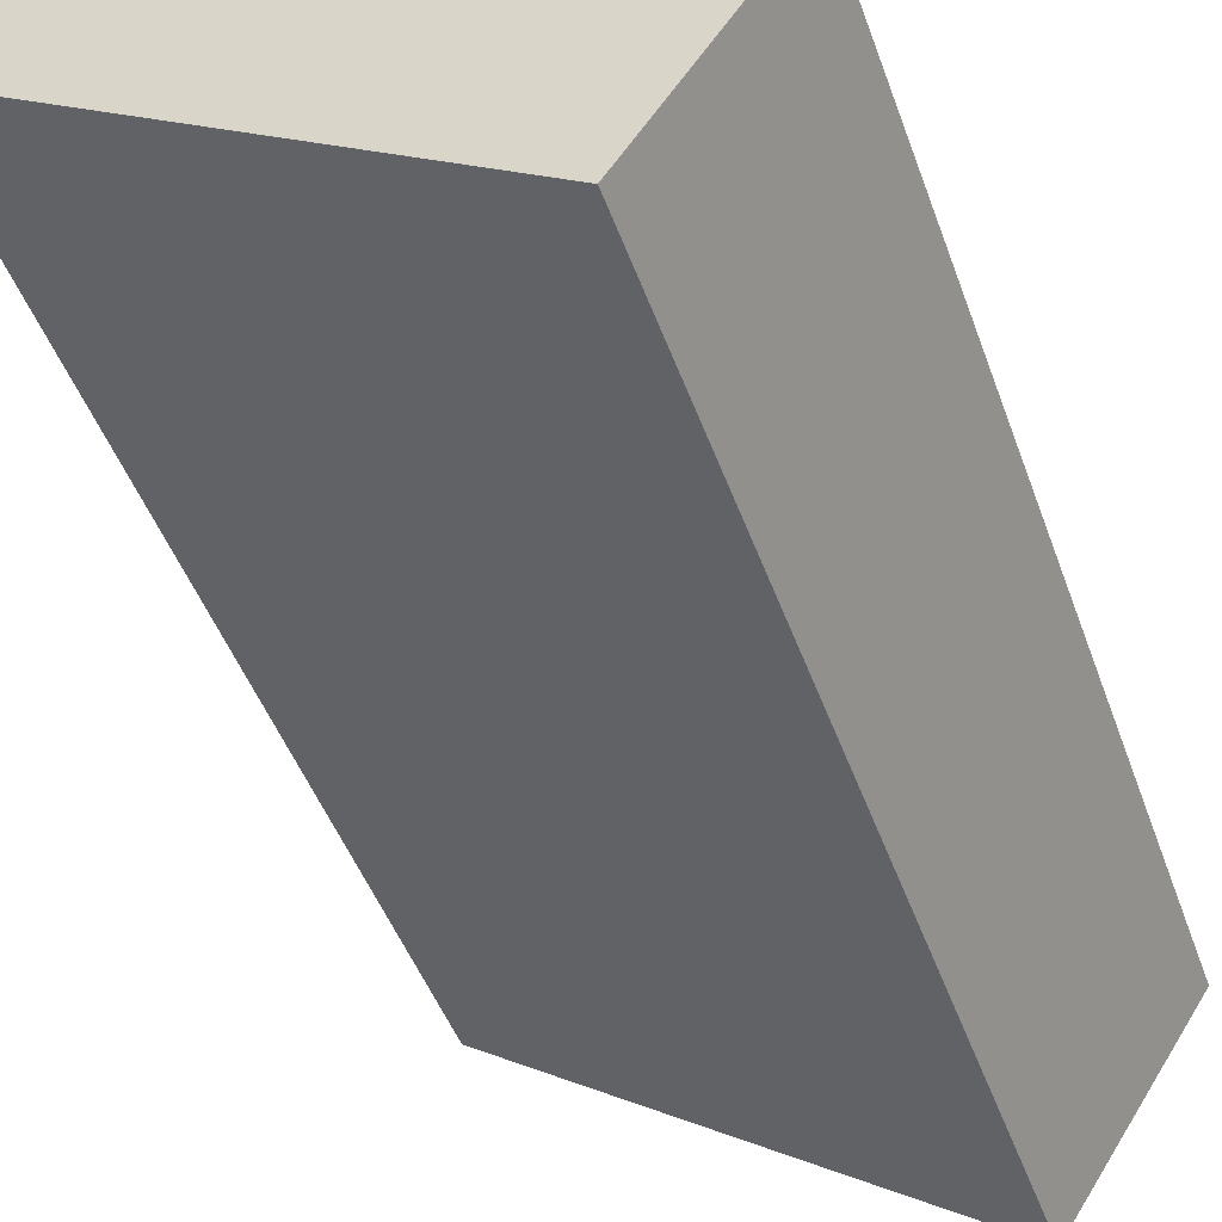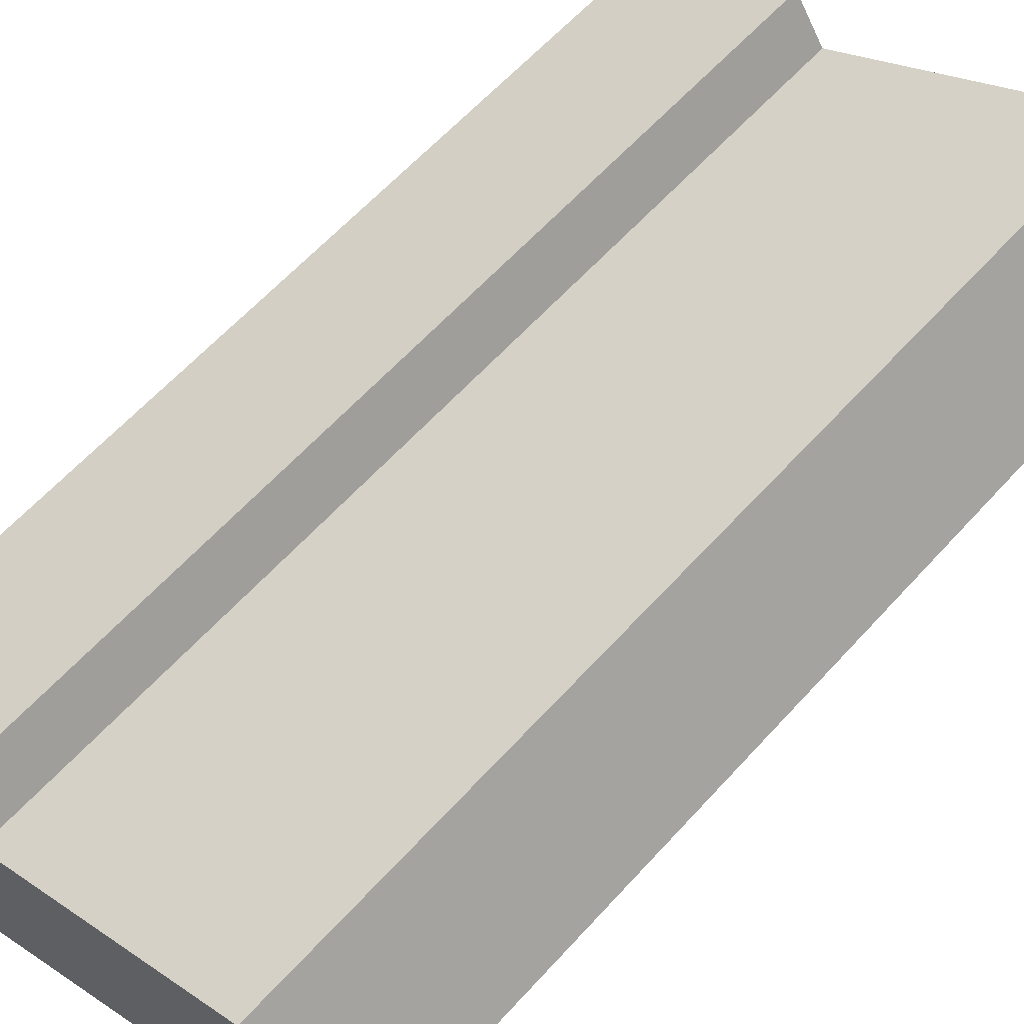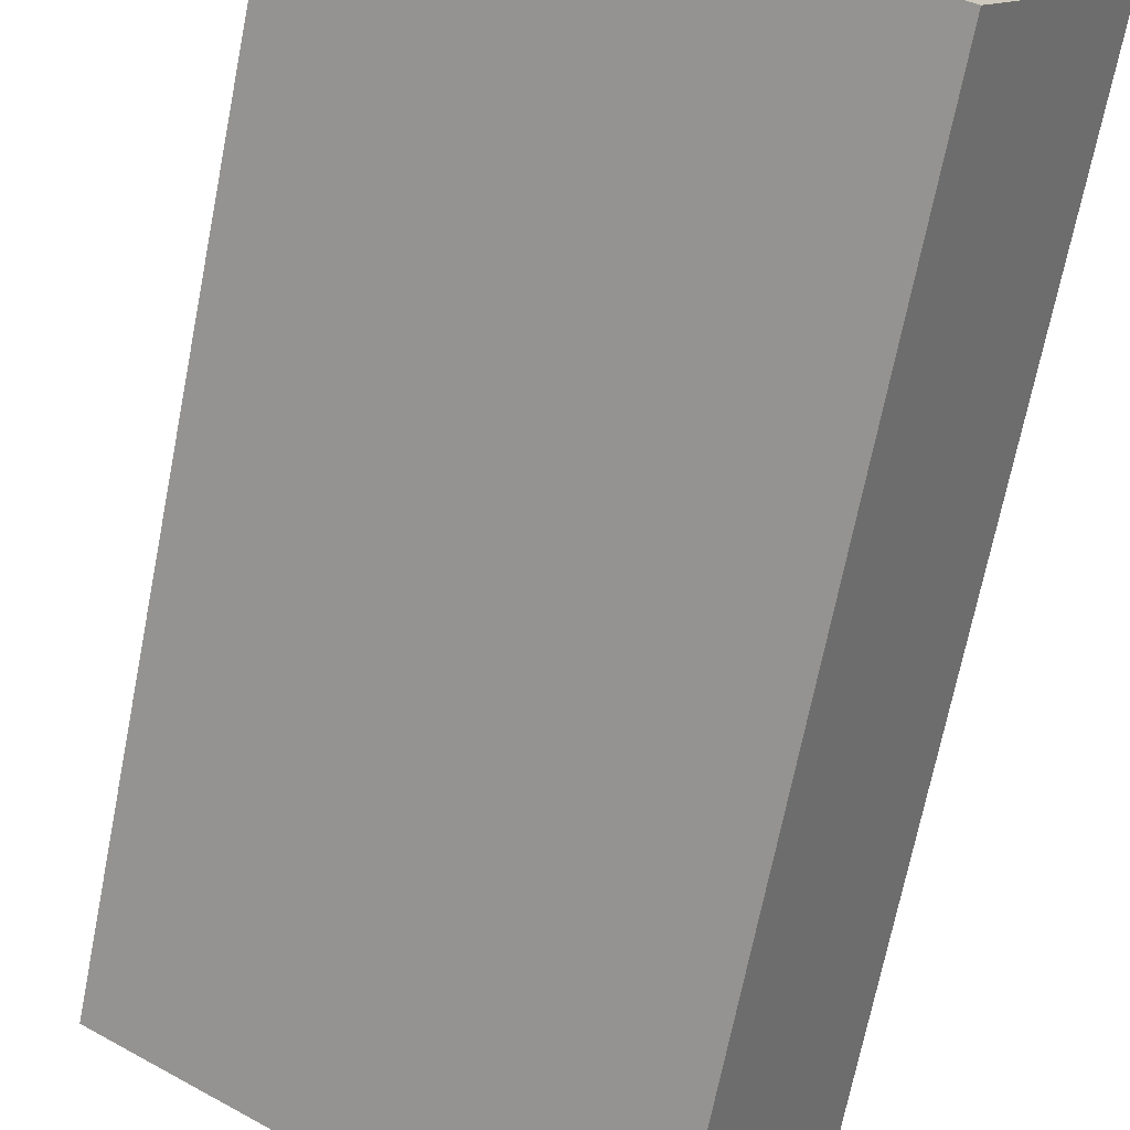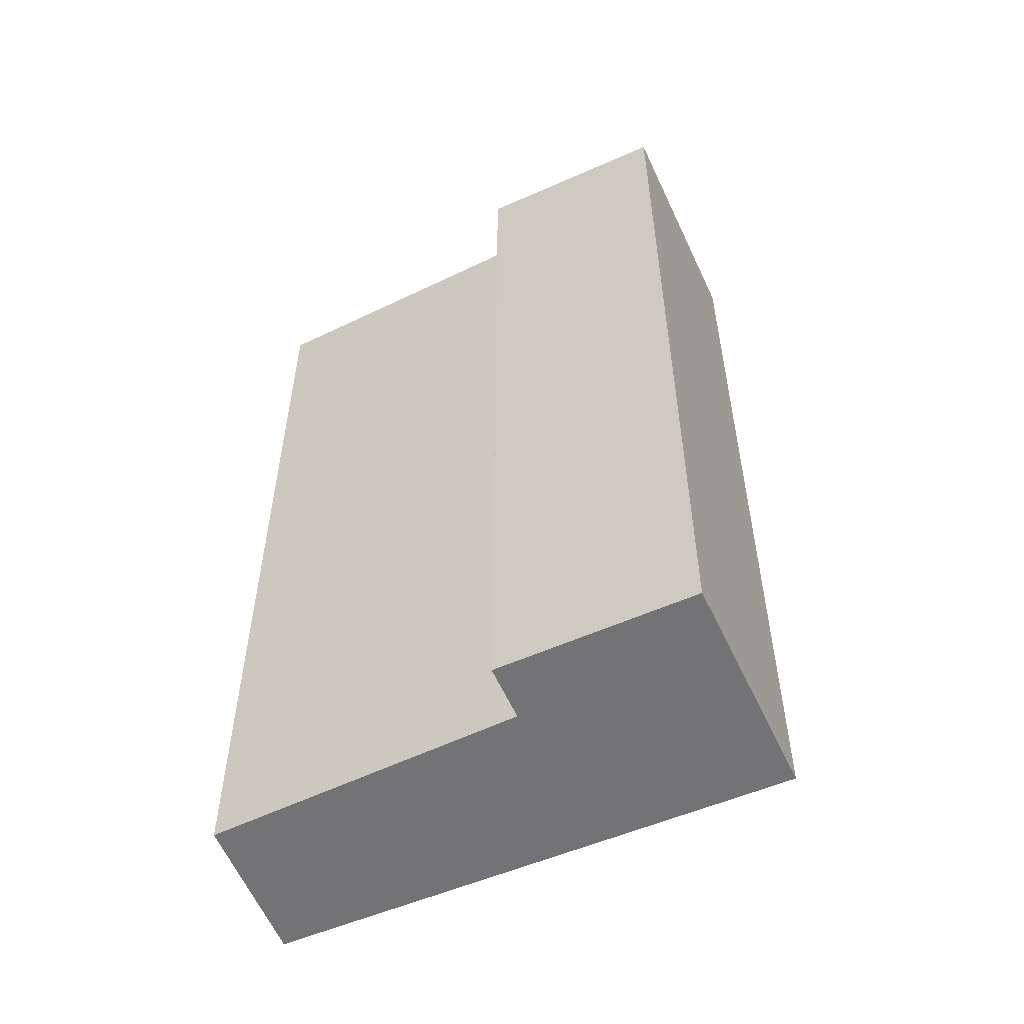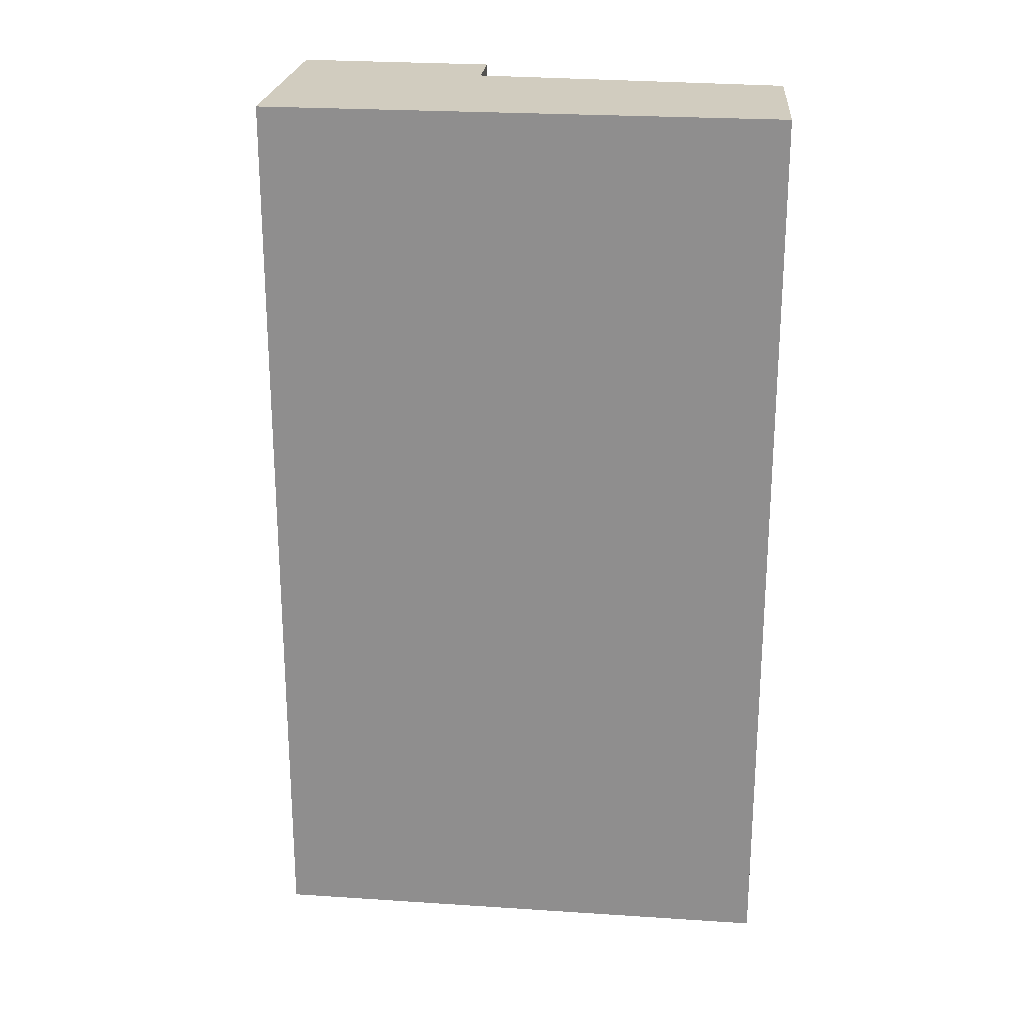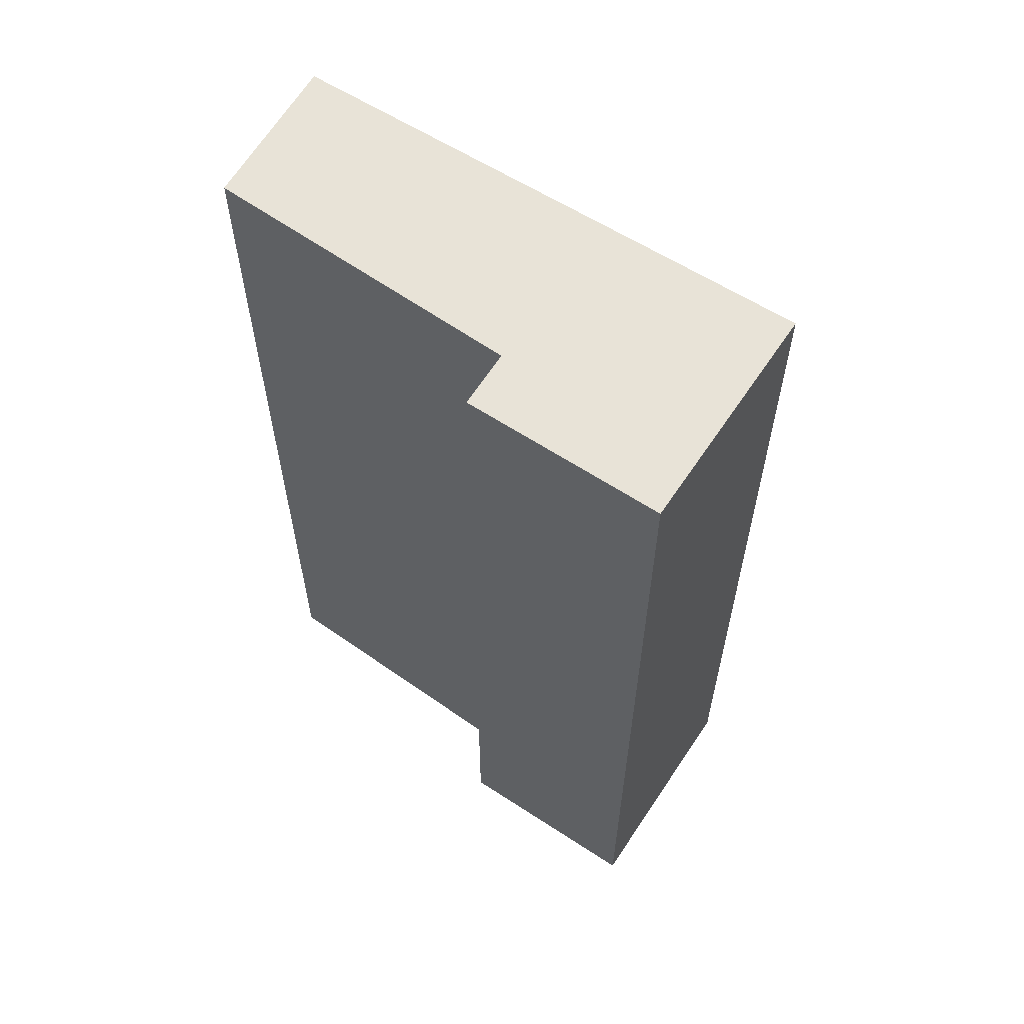
<metadata>
{"format":"obj","ext":"obj","renderer":"f3d","projection":"perspective","resolution":1024,"background":"white","views":[{"elev":-46.6,"azim":19.2,"up":"+Z"},{"elev":62.1,"azim":-137.9,"up":"+Z"},{"elev":-69.5,"azim":-11.2,"up":"+Z"},{"elev":-56.0,"azim":57.9,"up":"+Y"},{"elev":23.9,"azim":-139.7,"up":"+Y"},{"elev":61.7,"azim":66.6,"up":"+Y"}]}
</metadata>
<code>
v  7.502 12.74 -1.7
v  5.421 12.74 0.105
v  7.713 12.74 -1.377
v  4.979 12.74 -0.539
v  6.192 12.74 -3.705
v  1.253 12.74 1.697
v  0 12.74 7.804e-16
v  5.98 12.74 -4.029
v  7.713 8.432e-17 -1.377
v  7.502 1.041e-16 -1.7
v  6.192 2.269e-16 -3.705
v  5.98 2.467e-16 -4.029
v  0 0 0
v  1.253 -1.039e-16 1.697
v  4.979 3.3e-17 -0.539
v  5.421 -6.429e-18 0.105
g defaultobject
f 1 2 3
f 2 1 4
f 4 1 5
f 4 5 6
f 6 5 7
f 7 5 8
f 9 1 3
f 1 9 5
f 5 9 8
f 8 9 10
f 8 10 11
f 8 11 12
f 12 7 8
f 7 12 13
f 13 6 7
f 6 13 14
f 15 2 4
f 2 15 16
f 14 4 6
f 4 14 15
f 16 3 2
f 3 16 9
f 16 10 9
f 10 16 11
f 11 16 12
f 12 16 15
f 12 15 13
f 13 15 14

</code>
